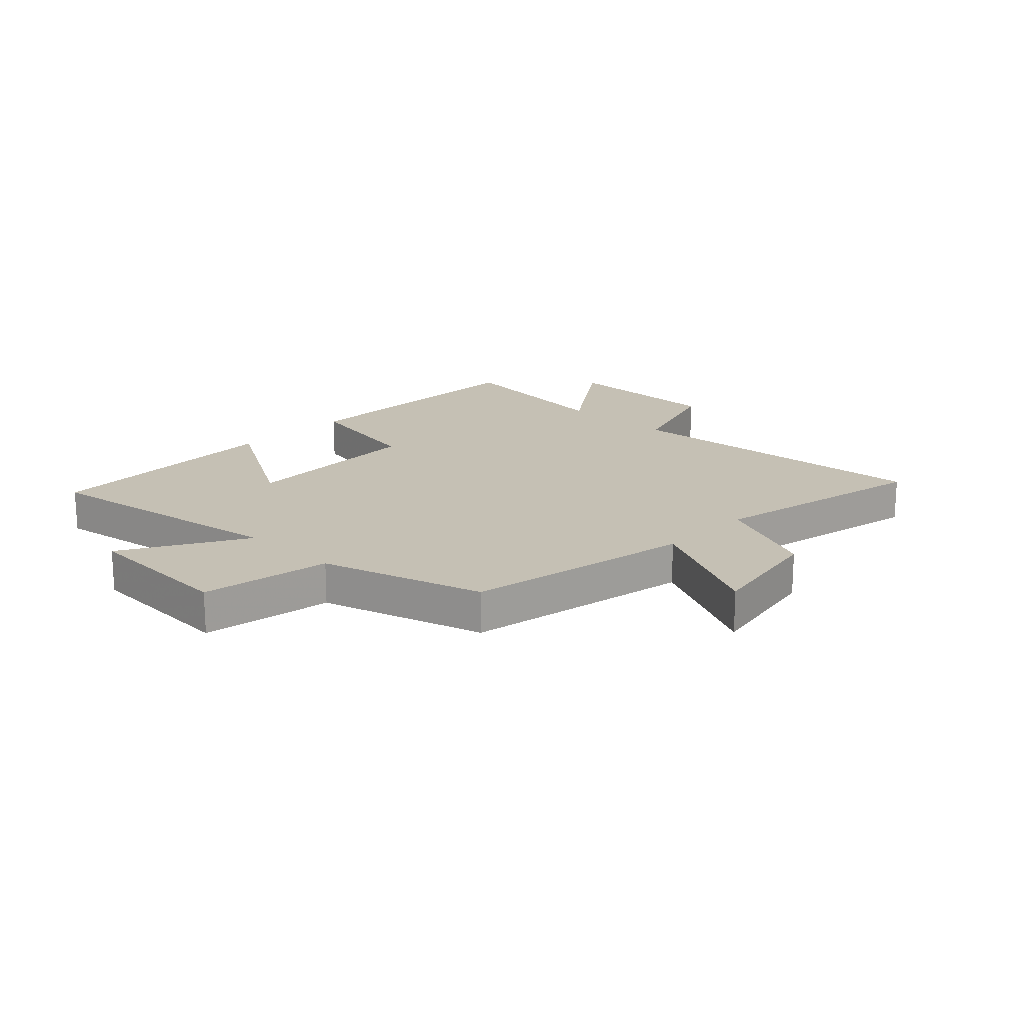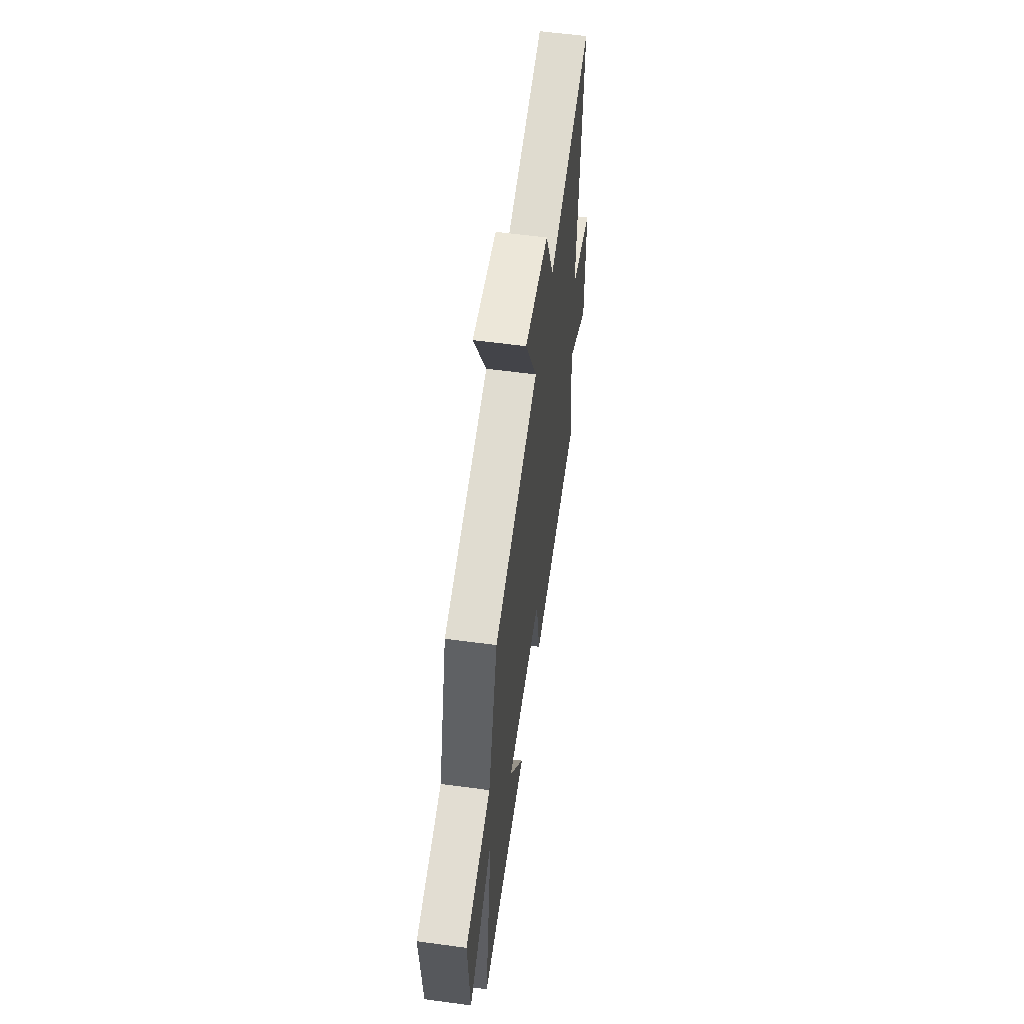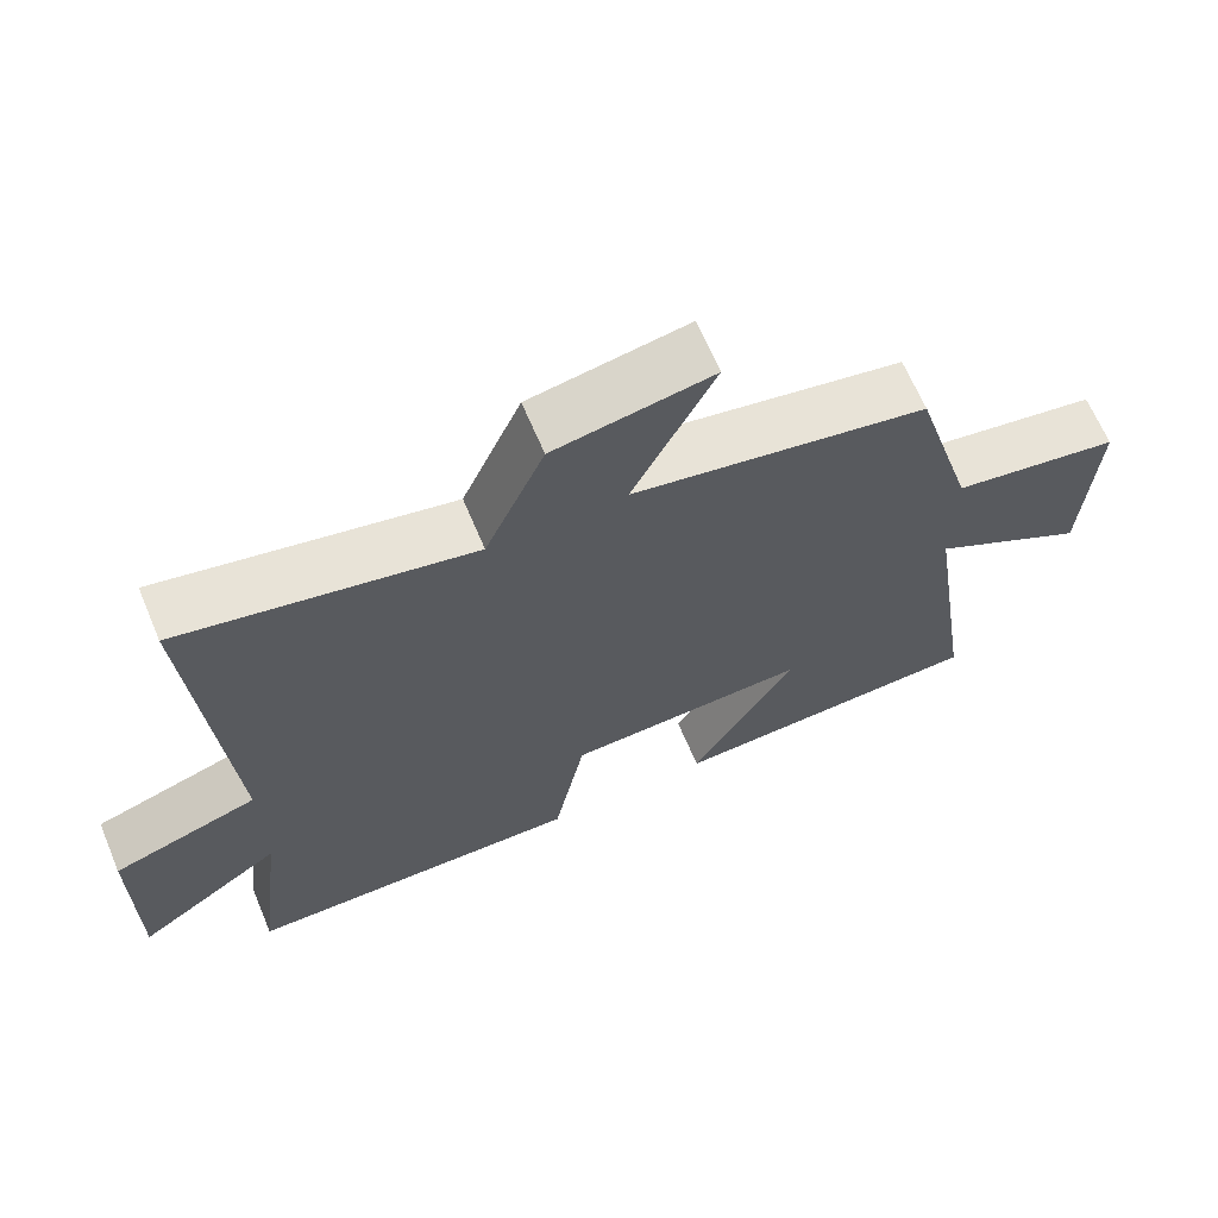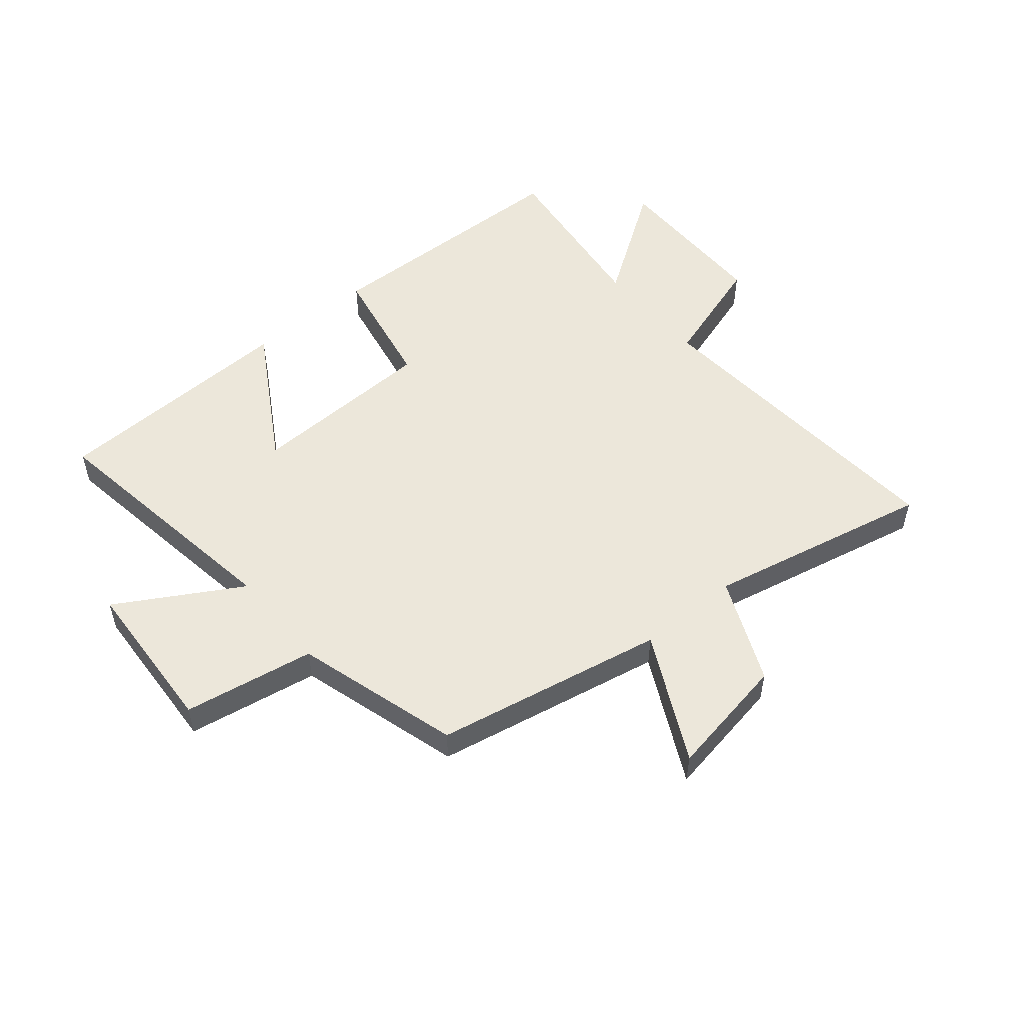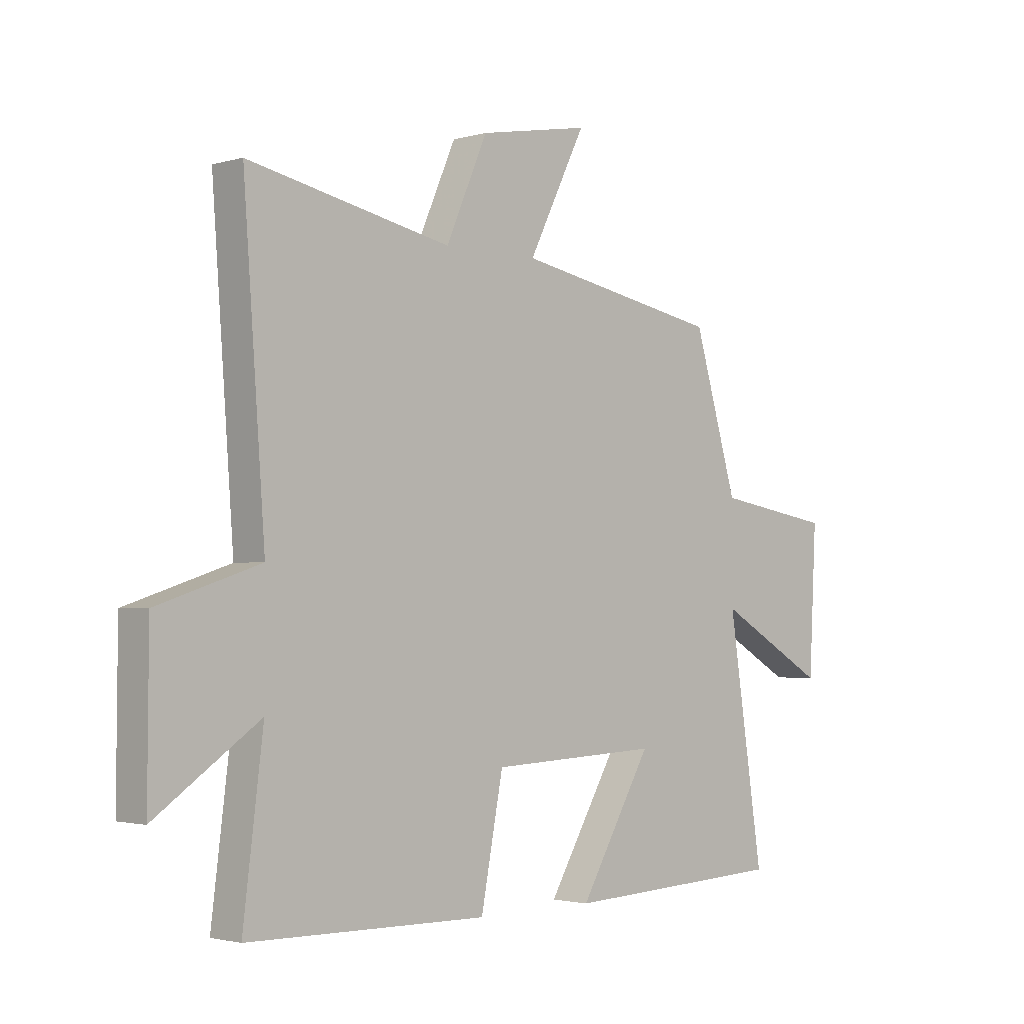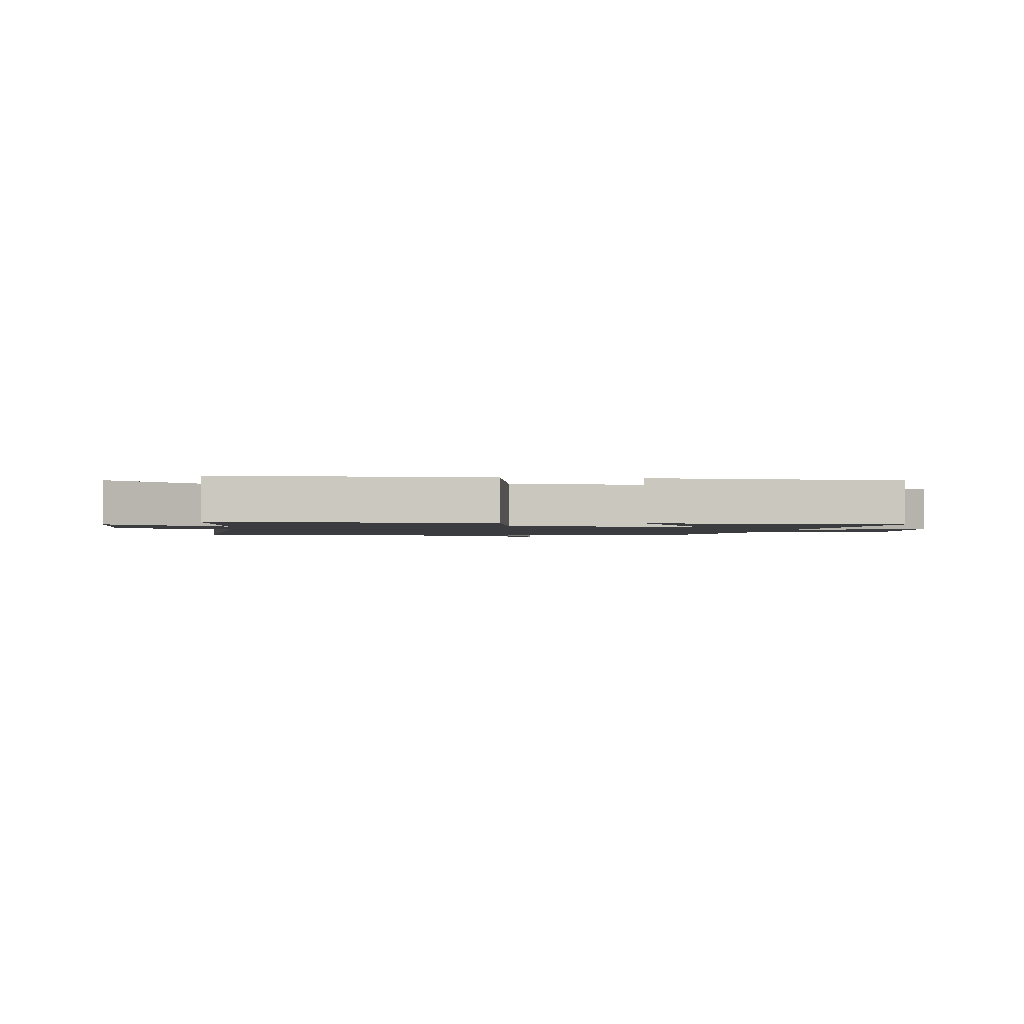
<metadata>
{"format":"obj","ext":"obj","renderer":"f3d","projection":"perspective","resolution":1024,"background":"white","views":[{"elev":18.4,"azim":-46.2,"up":"+Y"},{"elev":58.4,"azim":-82.1,"up":"+Z"},{"elev":66.0,"azim":157.1,"up":"+Z"},{"elev":52.3,"azim":-39.5,"up":"+Y"},{"elev":-2.2,"azim":135.2,"up":"+Z"},{"elev":-1.7,"azim":172.6,"up":"+Y"}]}
</metadata>
<code>
v -0.567 0.07 -0.481
v -0.5 0.07 -0.041
v -0.71 0.07 -0.162
v -0.724 0.07 0.108
v -0.5 0.07 0.145
v -0.417 0.07 0.426
v -0.024 0.07 0.5
v -0.133 0.07 0.718
v 0.077 0.07 0.68
v 0.156 0.07 0.5
v 0.541 0.07 0.58
v 0.5 0.07 0.025
v 0.694 0.07 -0.038
v 0.696 0.07 -0.322
v 0.5 0.07 -0.187
v 0.538 0.07 -0.492
v 0.084 0.07 -0.5
v 0.042 0.07 -0.279
v -0.28 0.07 -0.265
v -0.142 0.07 -0.5
v -0.567 0 -0.481
v -0.5 0 -0.041
v -0.71 0 -0.162
v -0.724 0 0.108
v -0.5 0 0.145
v -0.417 0 0.426
v -0.024 0 0.5
v -0.133 0 0.718
v 0.077 0 0.68
v 0.156 0 0.5
v 0.541 0 0.58
v 0.5 0 0.025
v 0.694 0 -0.038
v 0.696 0 -0.322
v 0.5 0 -0.187
v 0.538 0 -0.492
v 0.084 0 -0.5
v 0.042 0 -0.279
v -0.28 0 -0.265
v -0.142 0 -0.5
f 19 20 1 2
f 18 19 2
f 15 16 17 18
f 15 18 2
f 12 13 14 15
f 12 15 2
f 10 11 12 2
f 7 8 9 10
f 5 6 7 10
f 5 10 2 3
f 3 4 5
f 22 21 40 39
f 22 39 38
f 38 37 36 35
f 22 38 35
f 35 34 33 32
f 22 35 32
f 22 32 31 30
f 30 29 28 27
f 30 27 26 25
f 23 22 30 25
f 25 24 23
f 1 21 22 2
f 2 22 23 3
f 3 23 24 4
f 4 24 25 5
f 5 25 26 6
f 6 26 27 7
f 7 27 28 8
f 8 28 29 9
f 9 29 30 10
f 10 30 31 11
f 11 31 32 12
f 12 32 33 13
f 13 33 34 14
f 14 34 35 15
f 15 35 36 16
f 16 36 37 17
f 17 37 38 18
f 18 38 39 19
f 19 39 40 20
f 20 40 21 1

</code>
